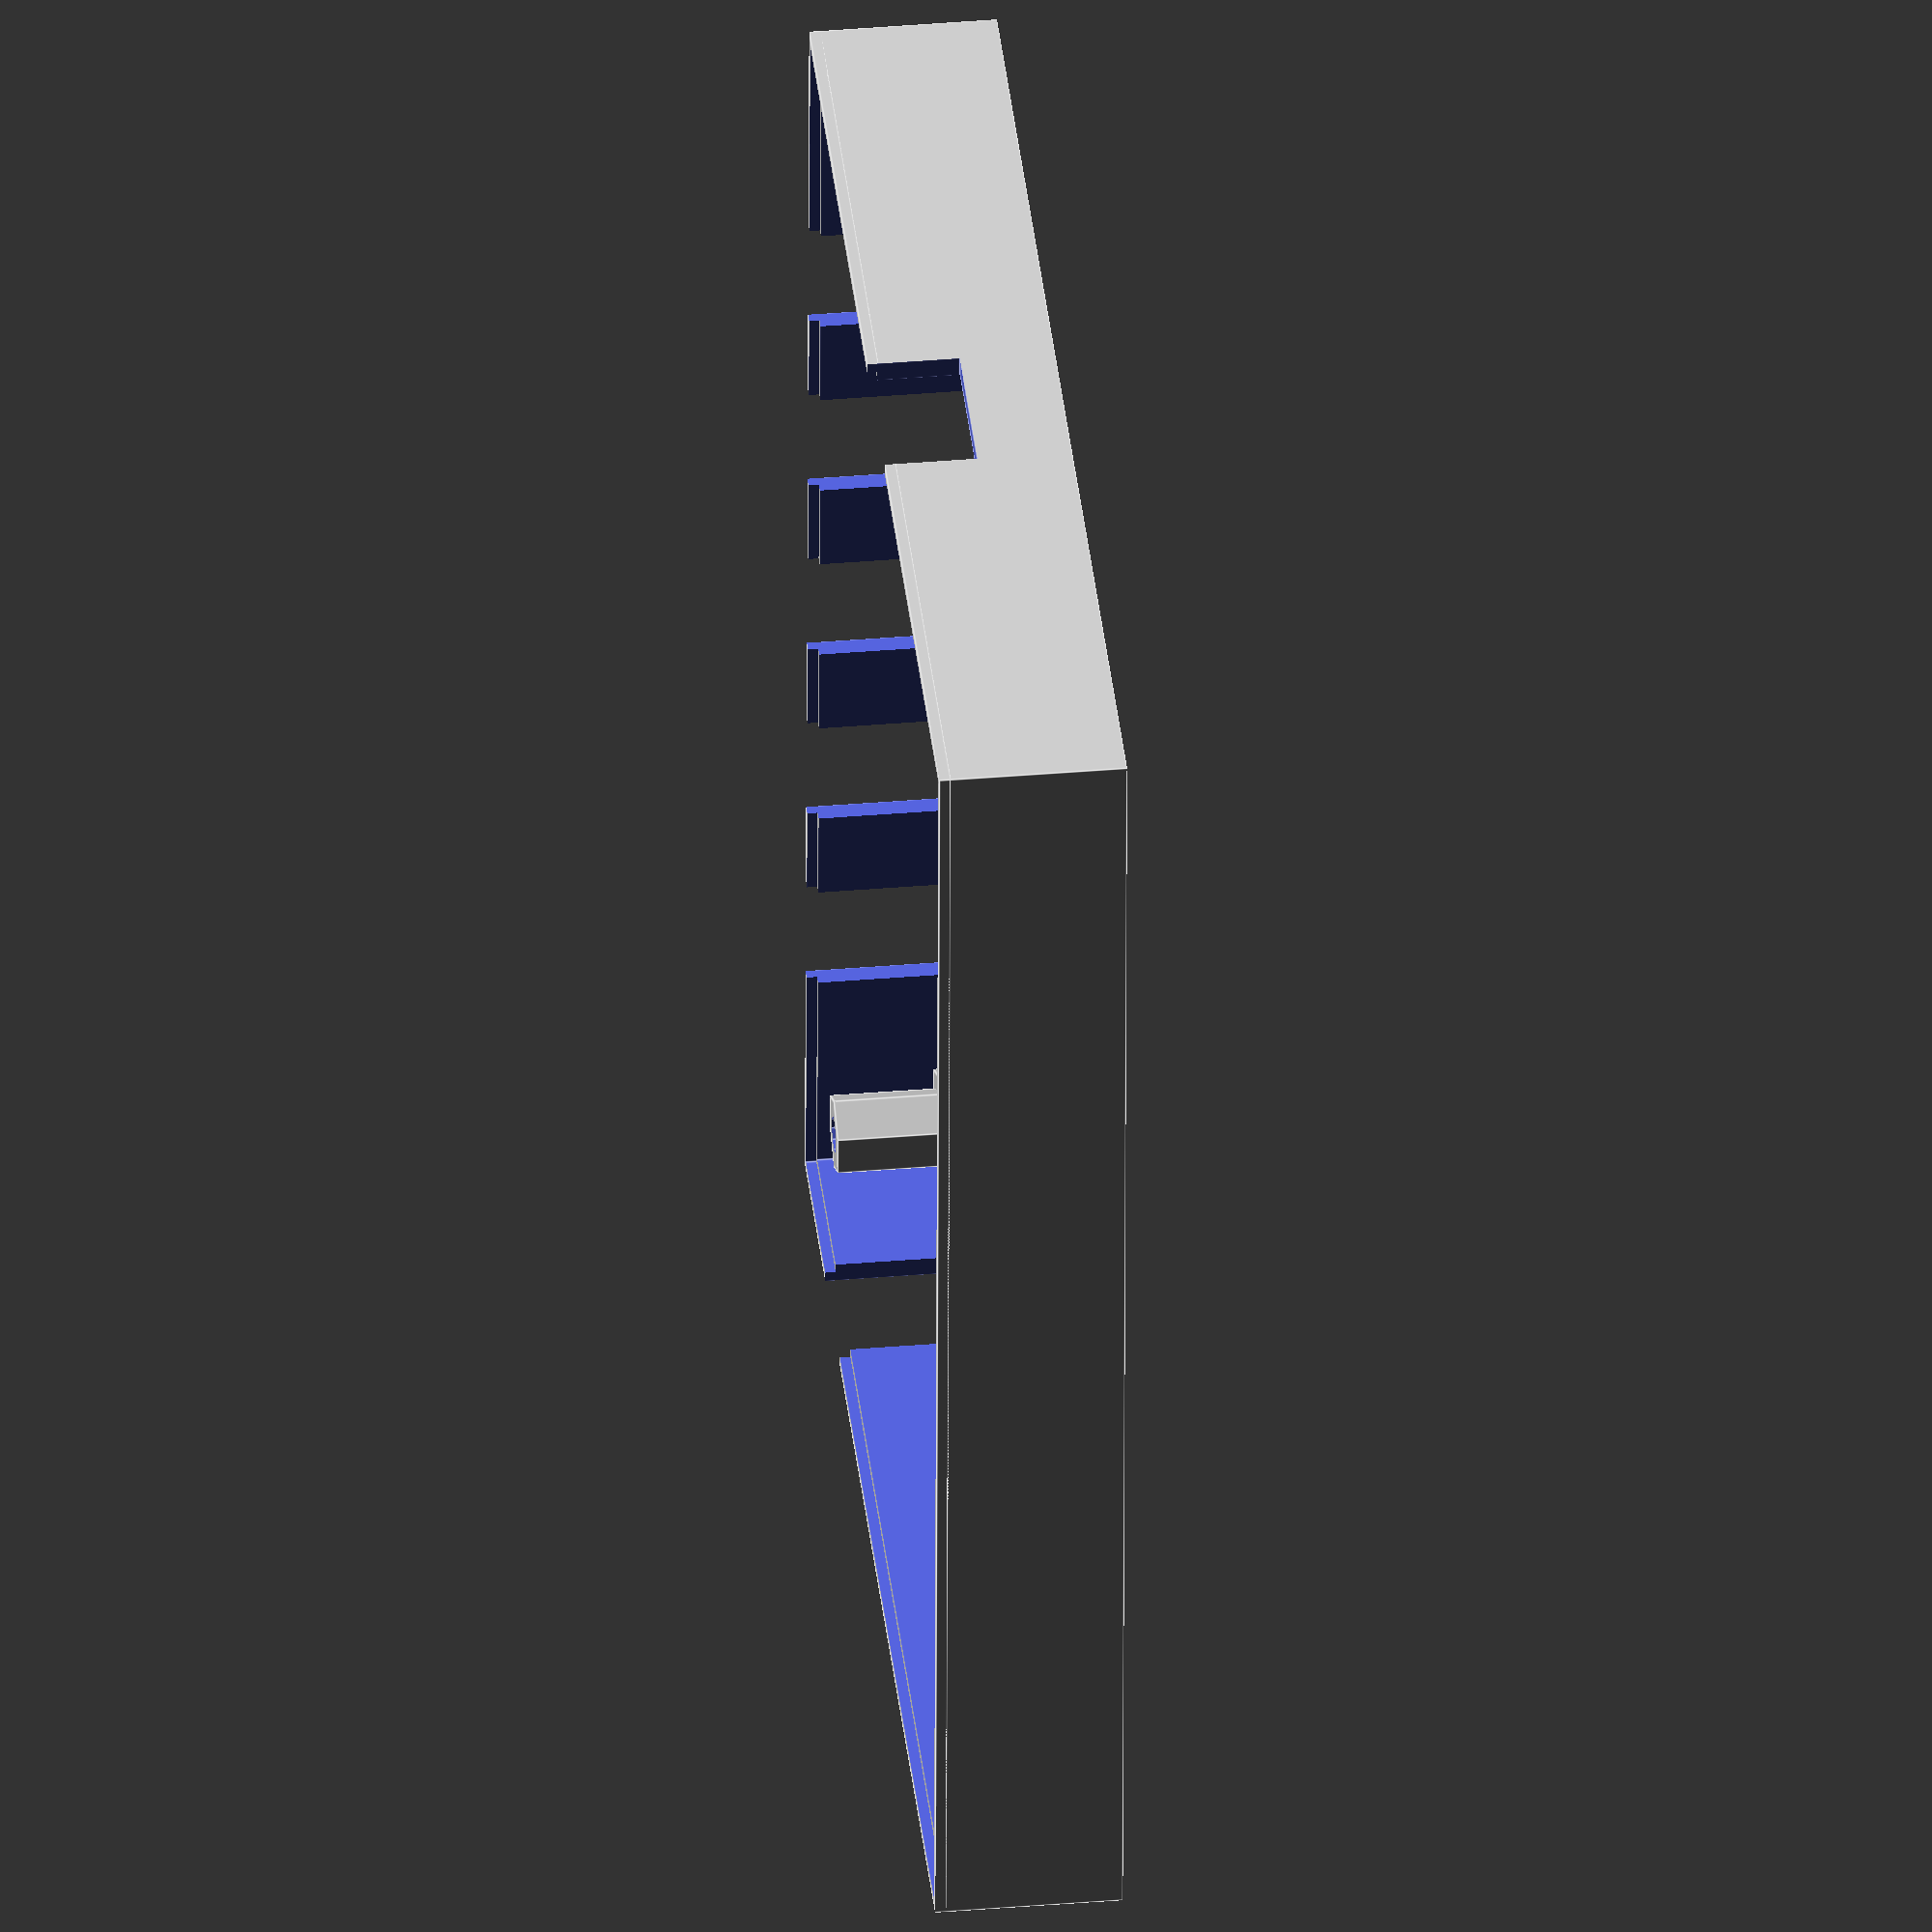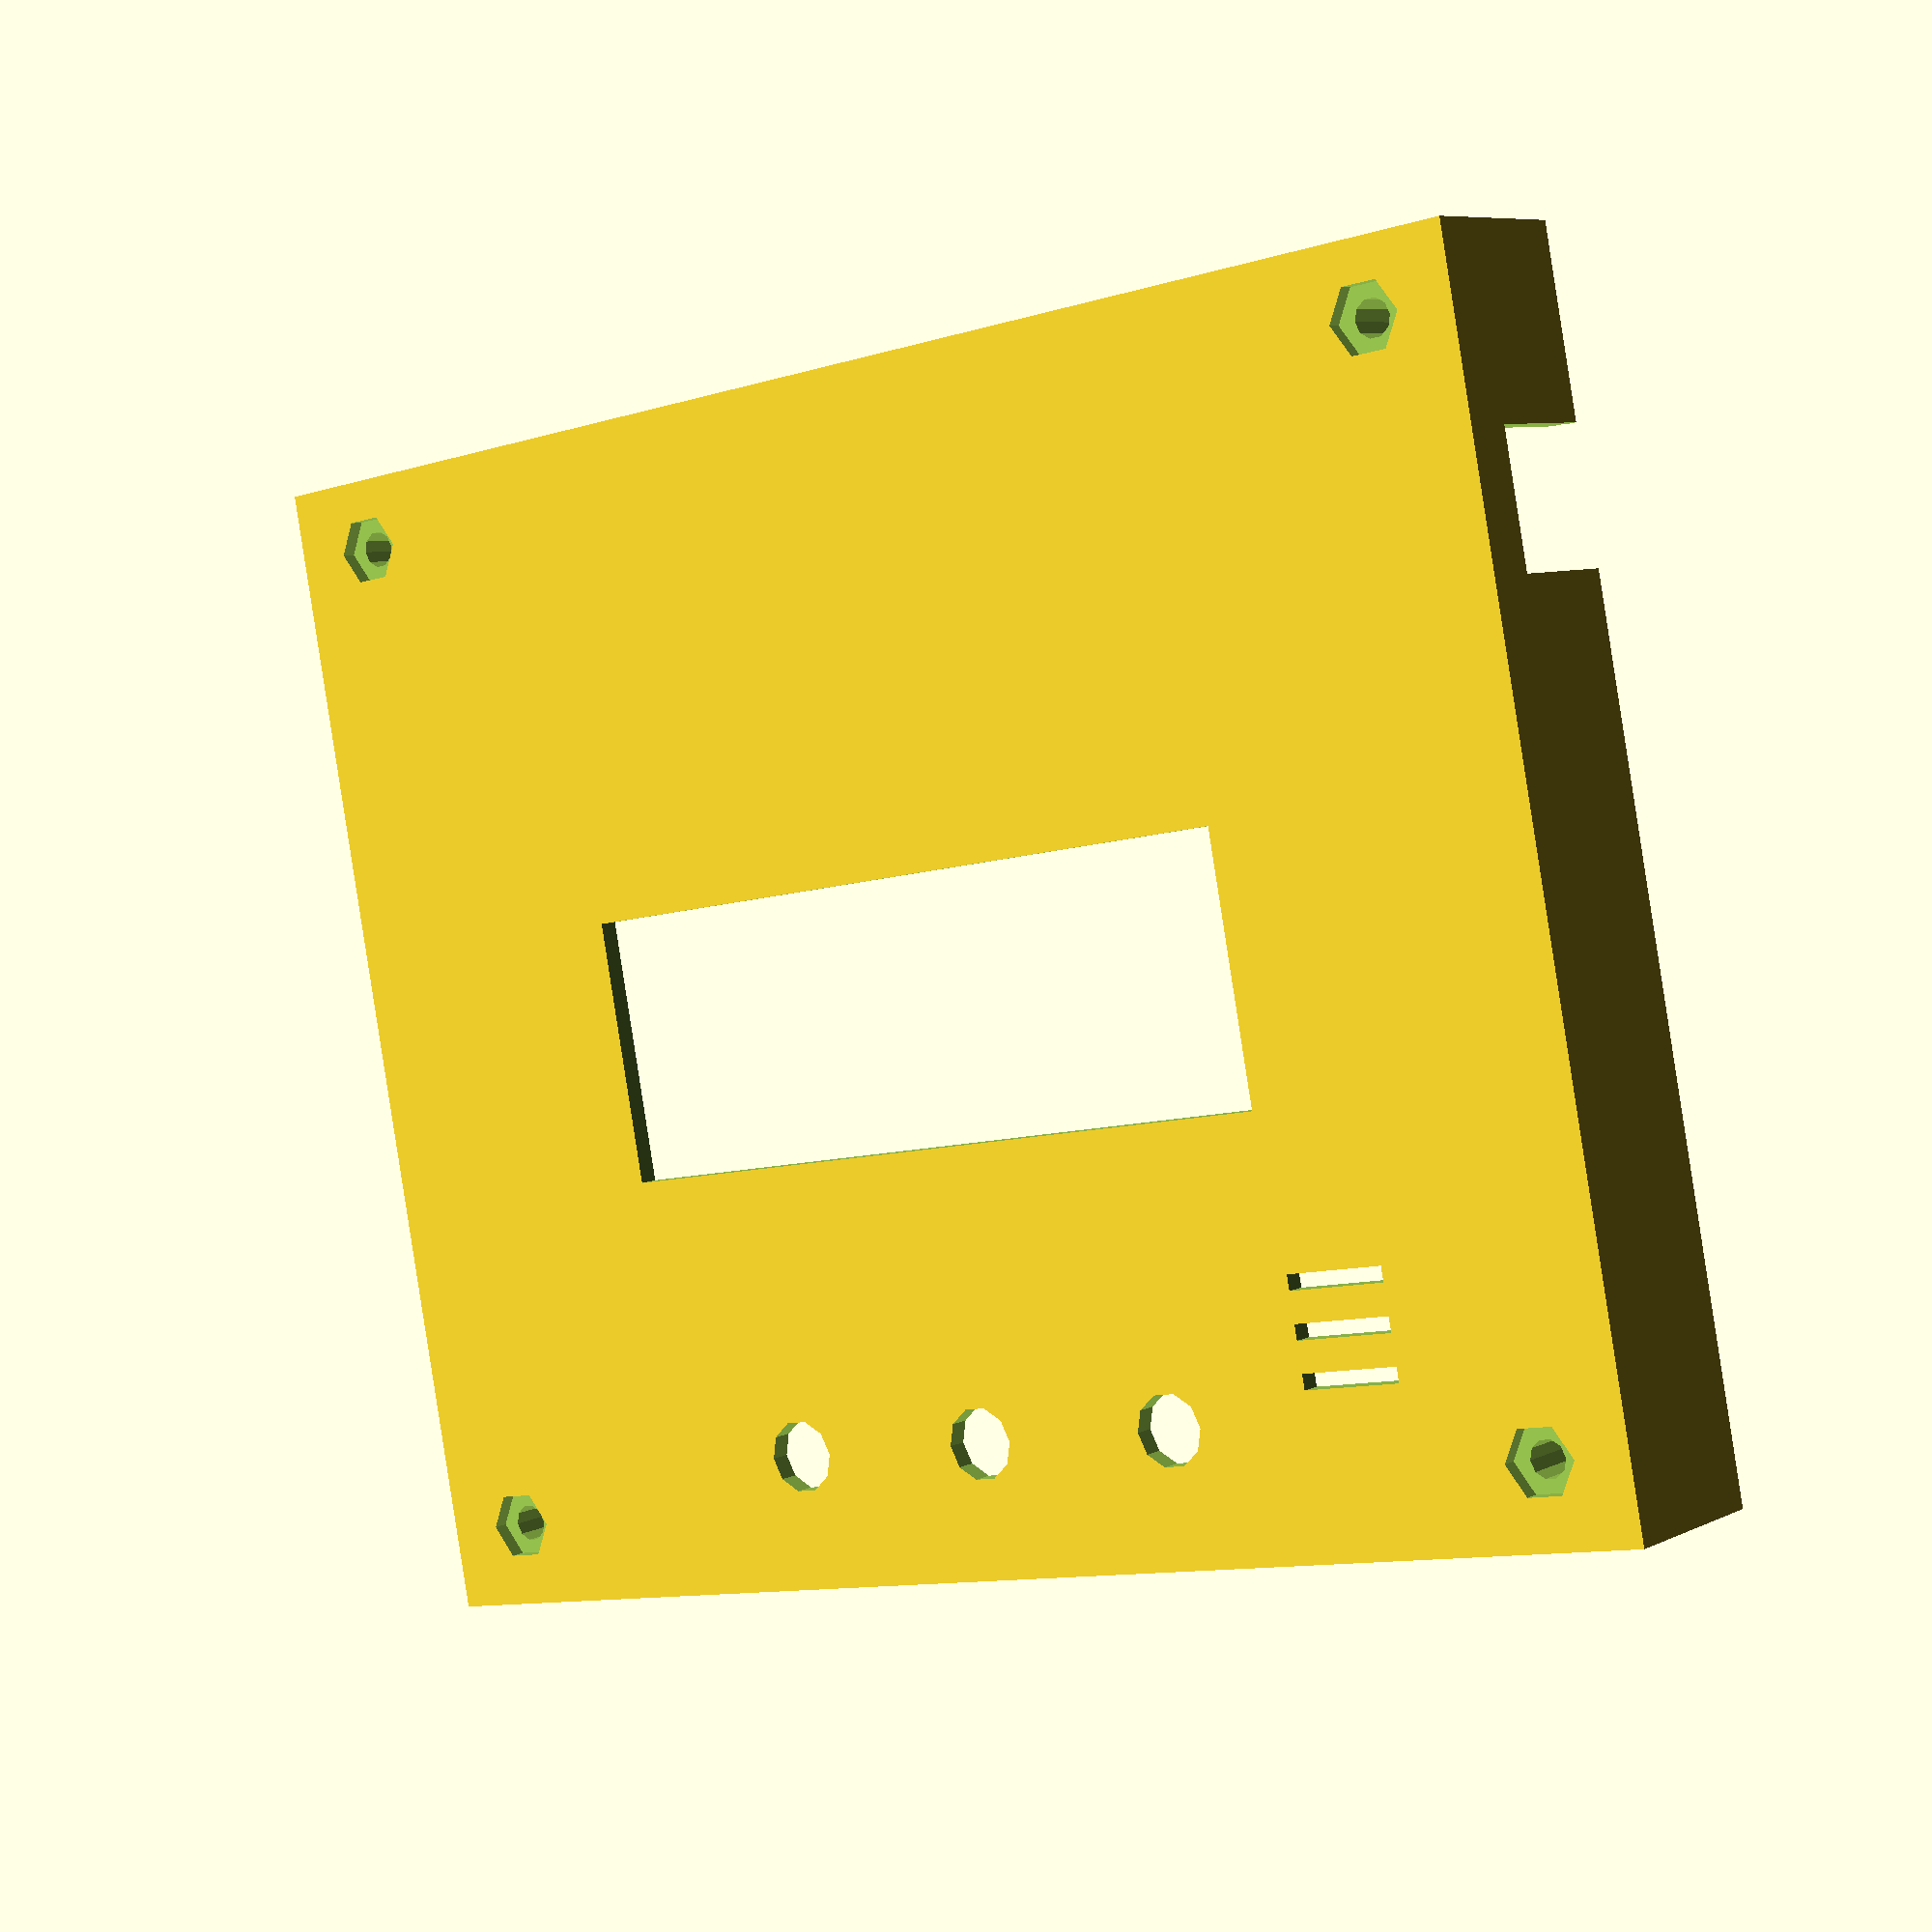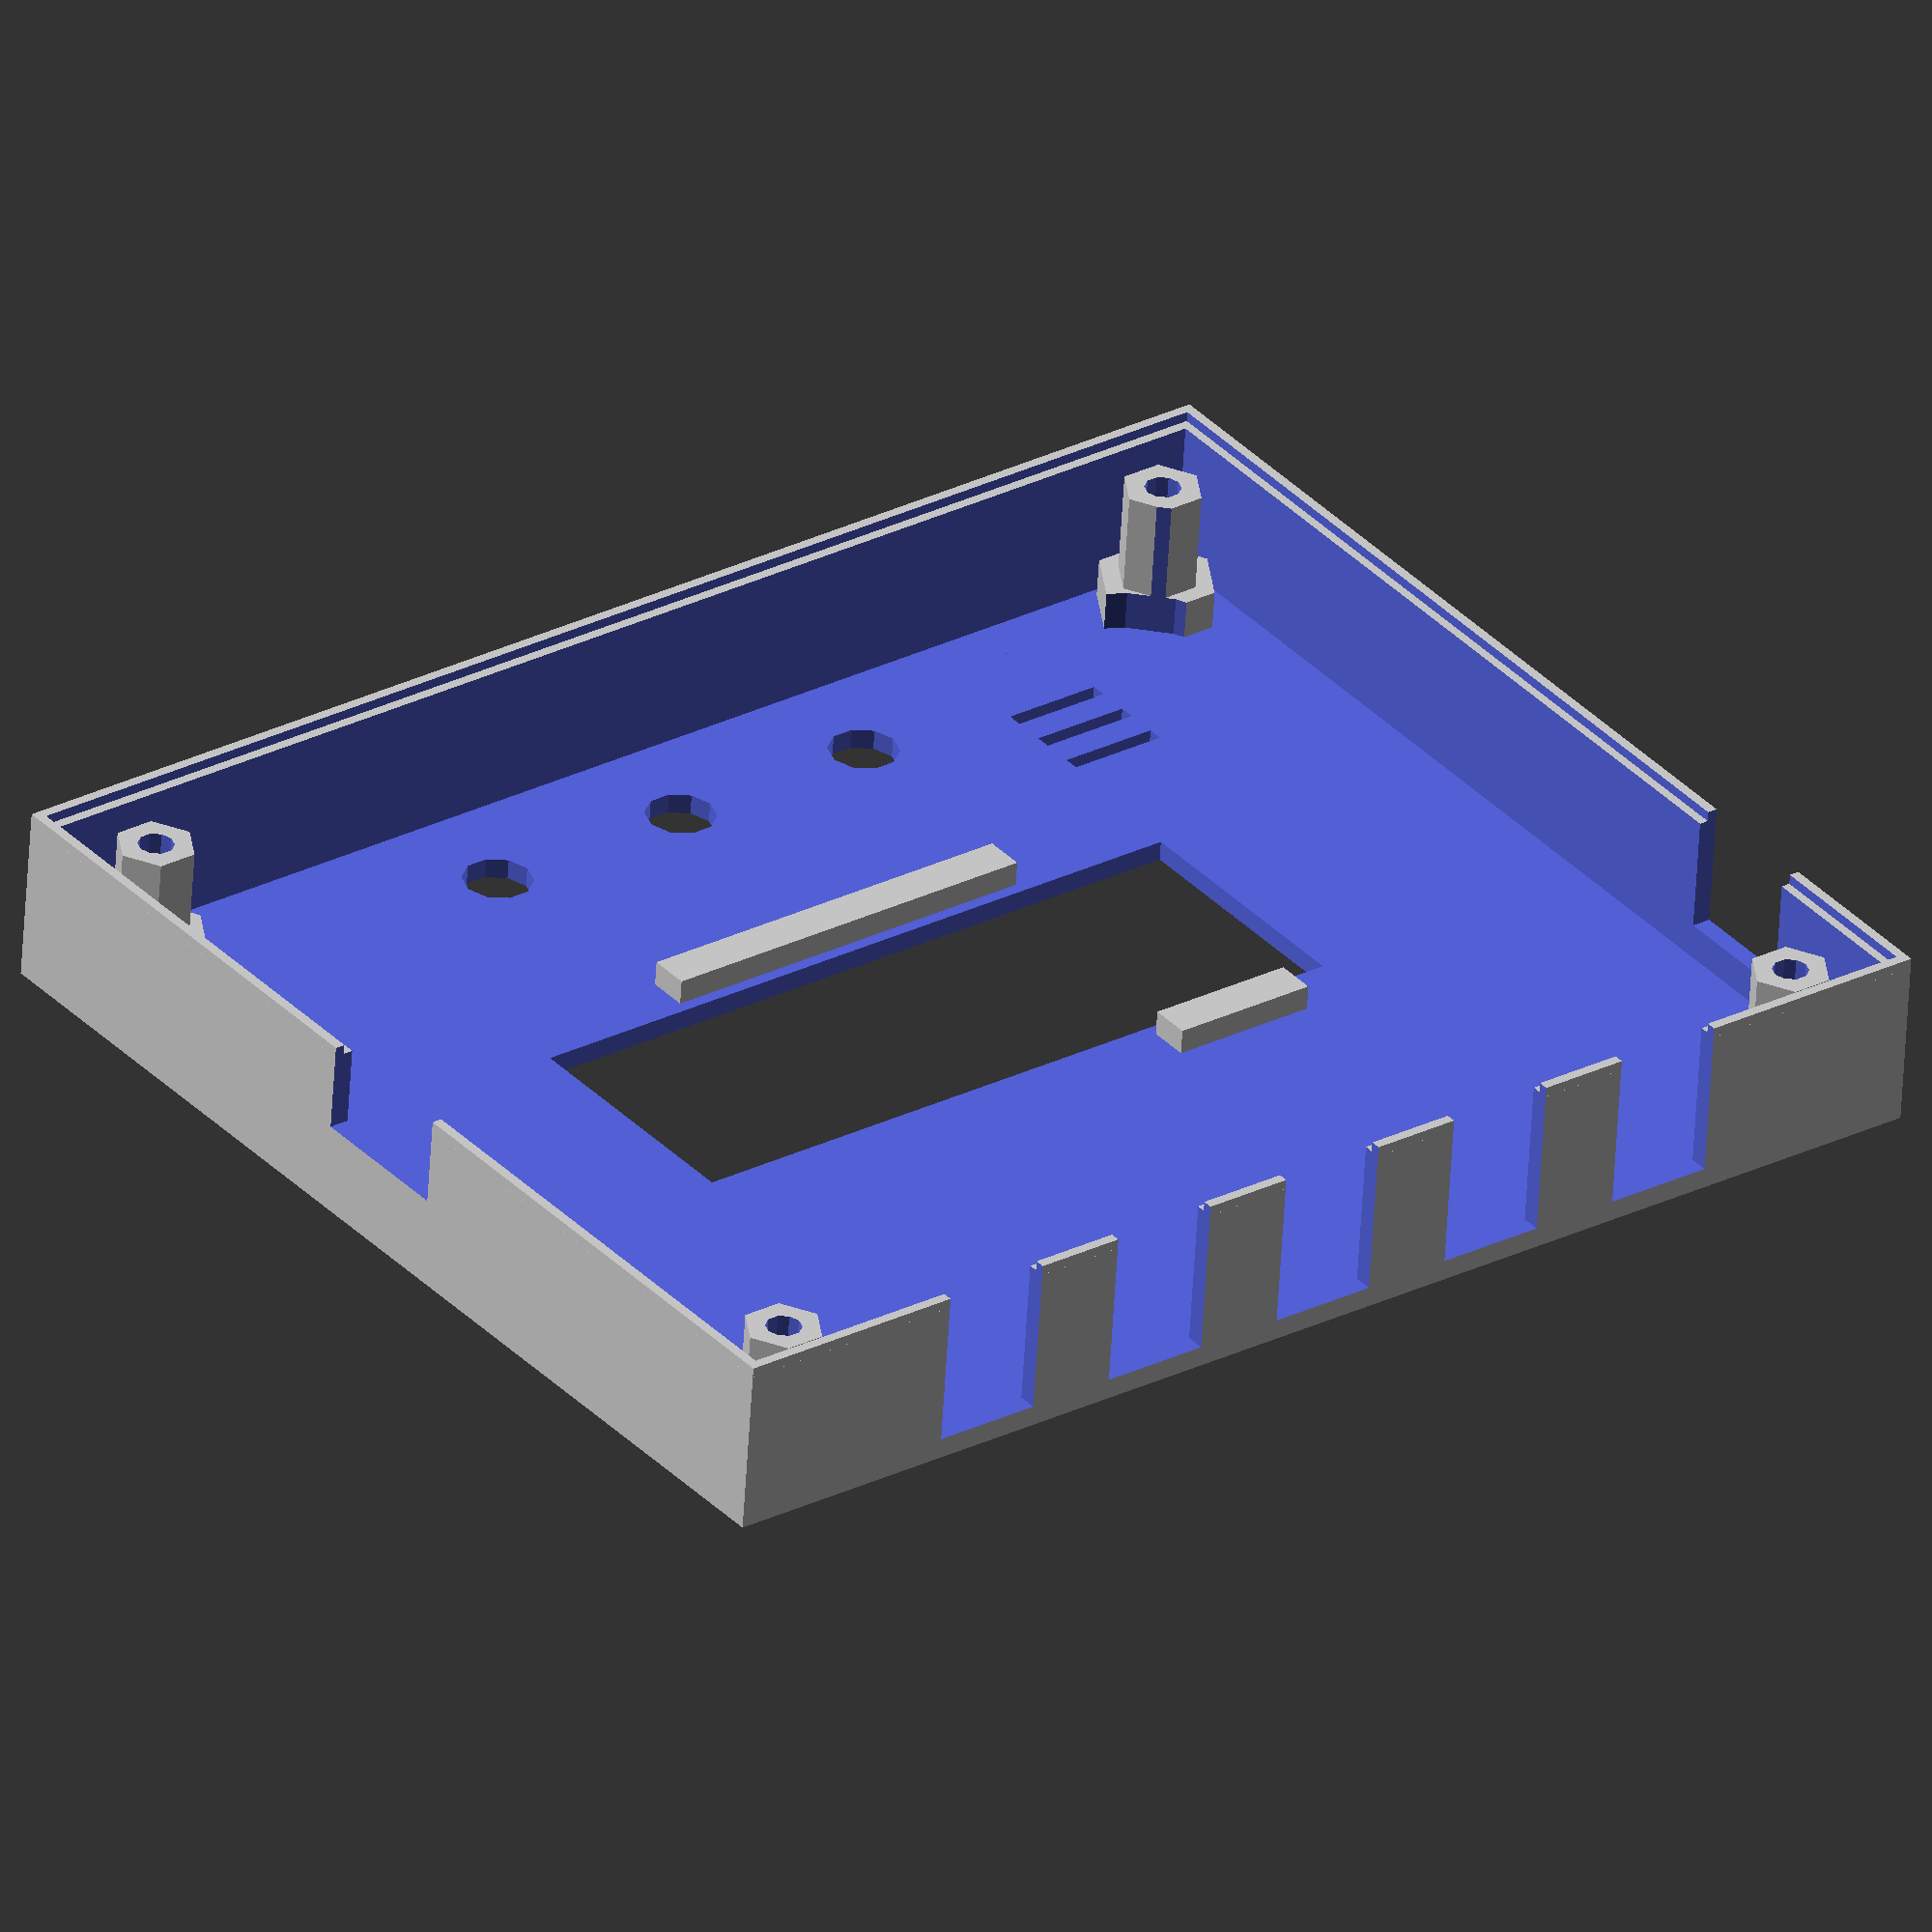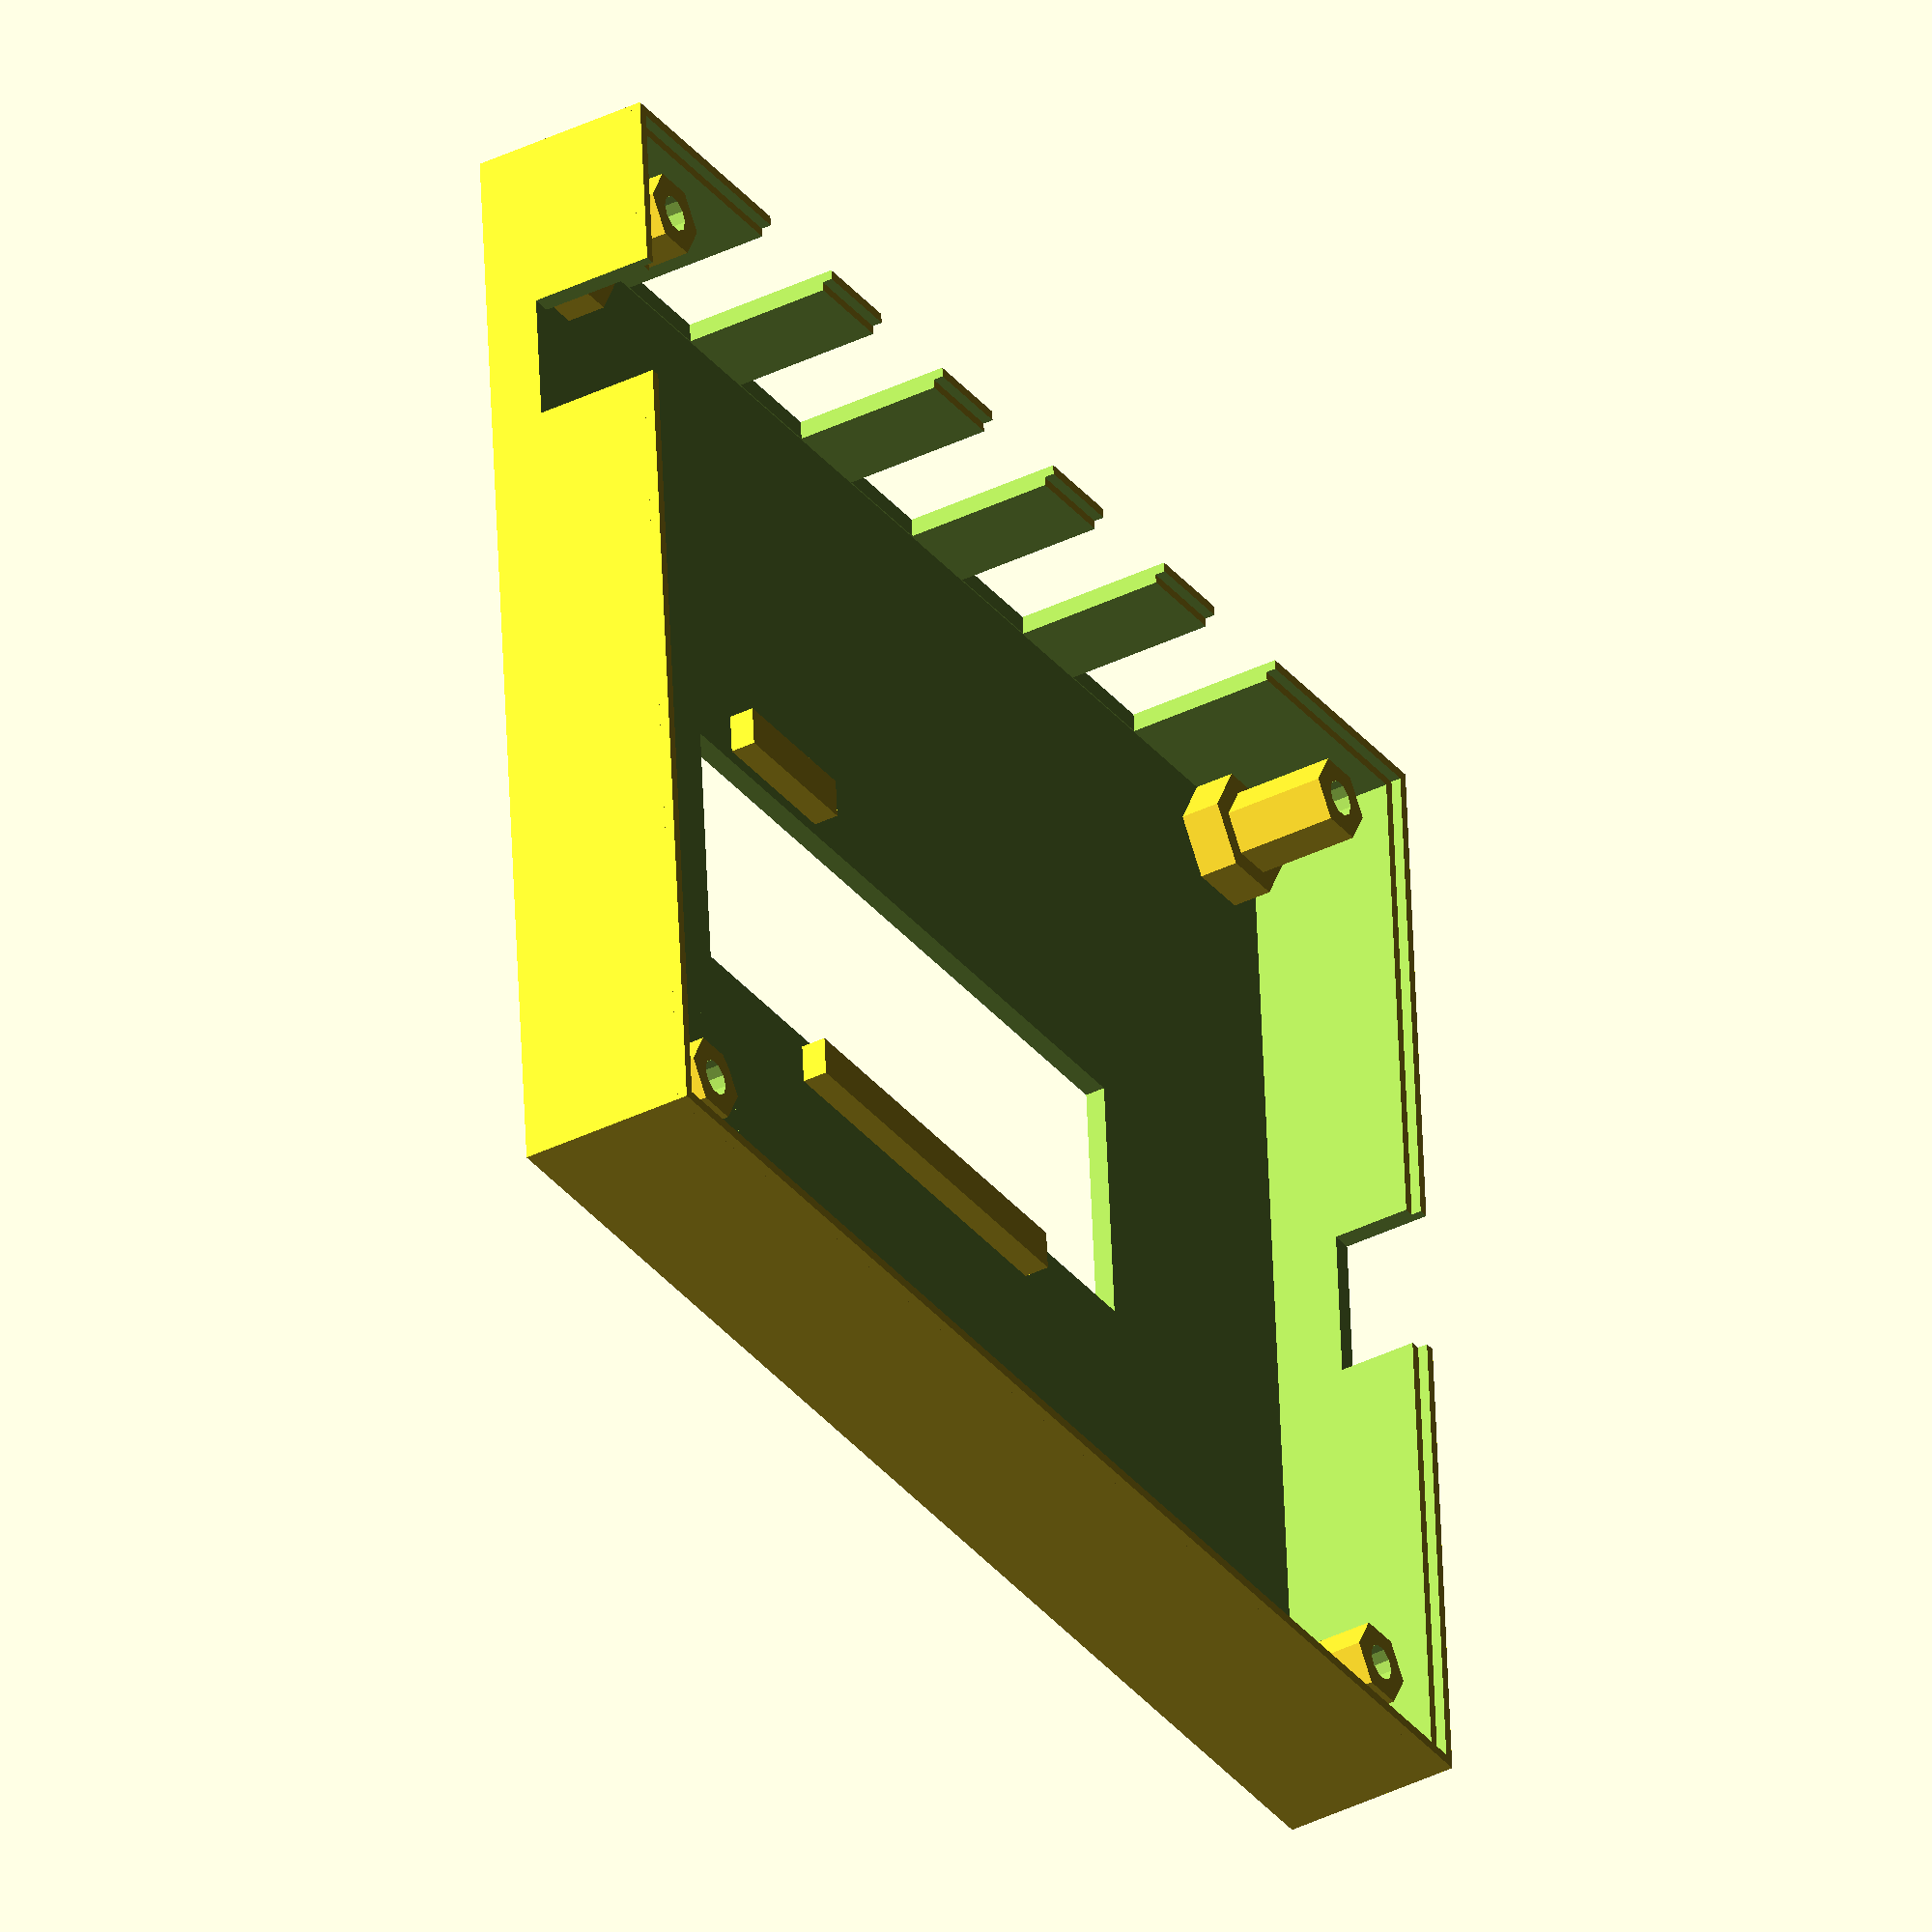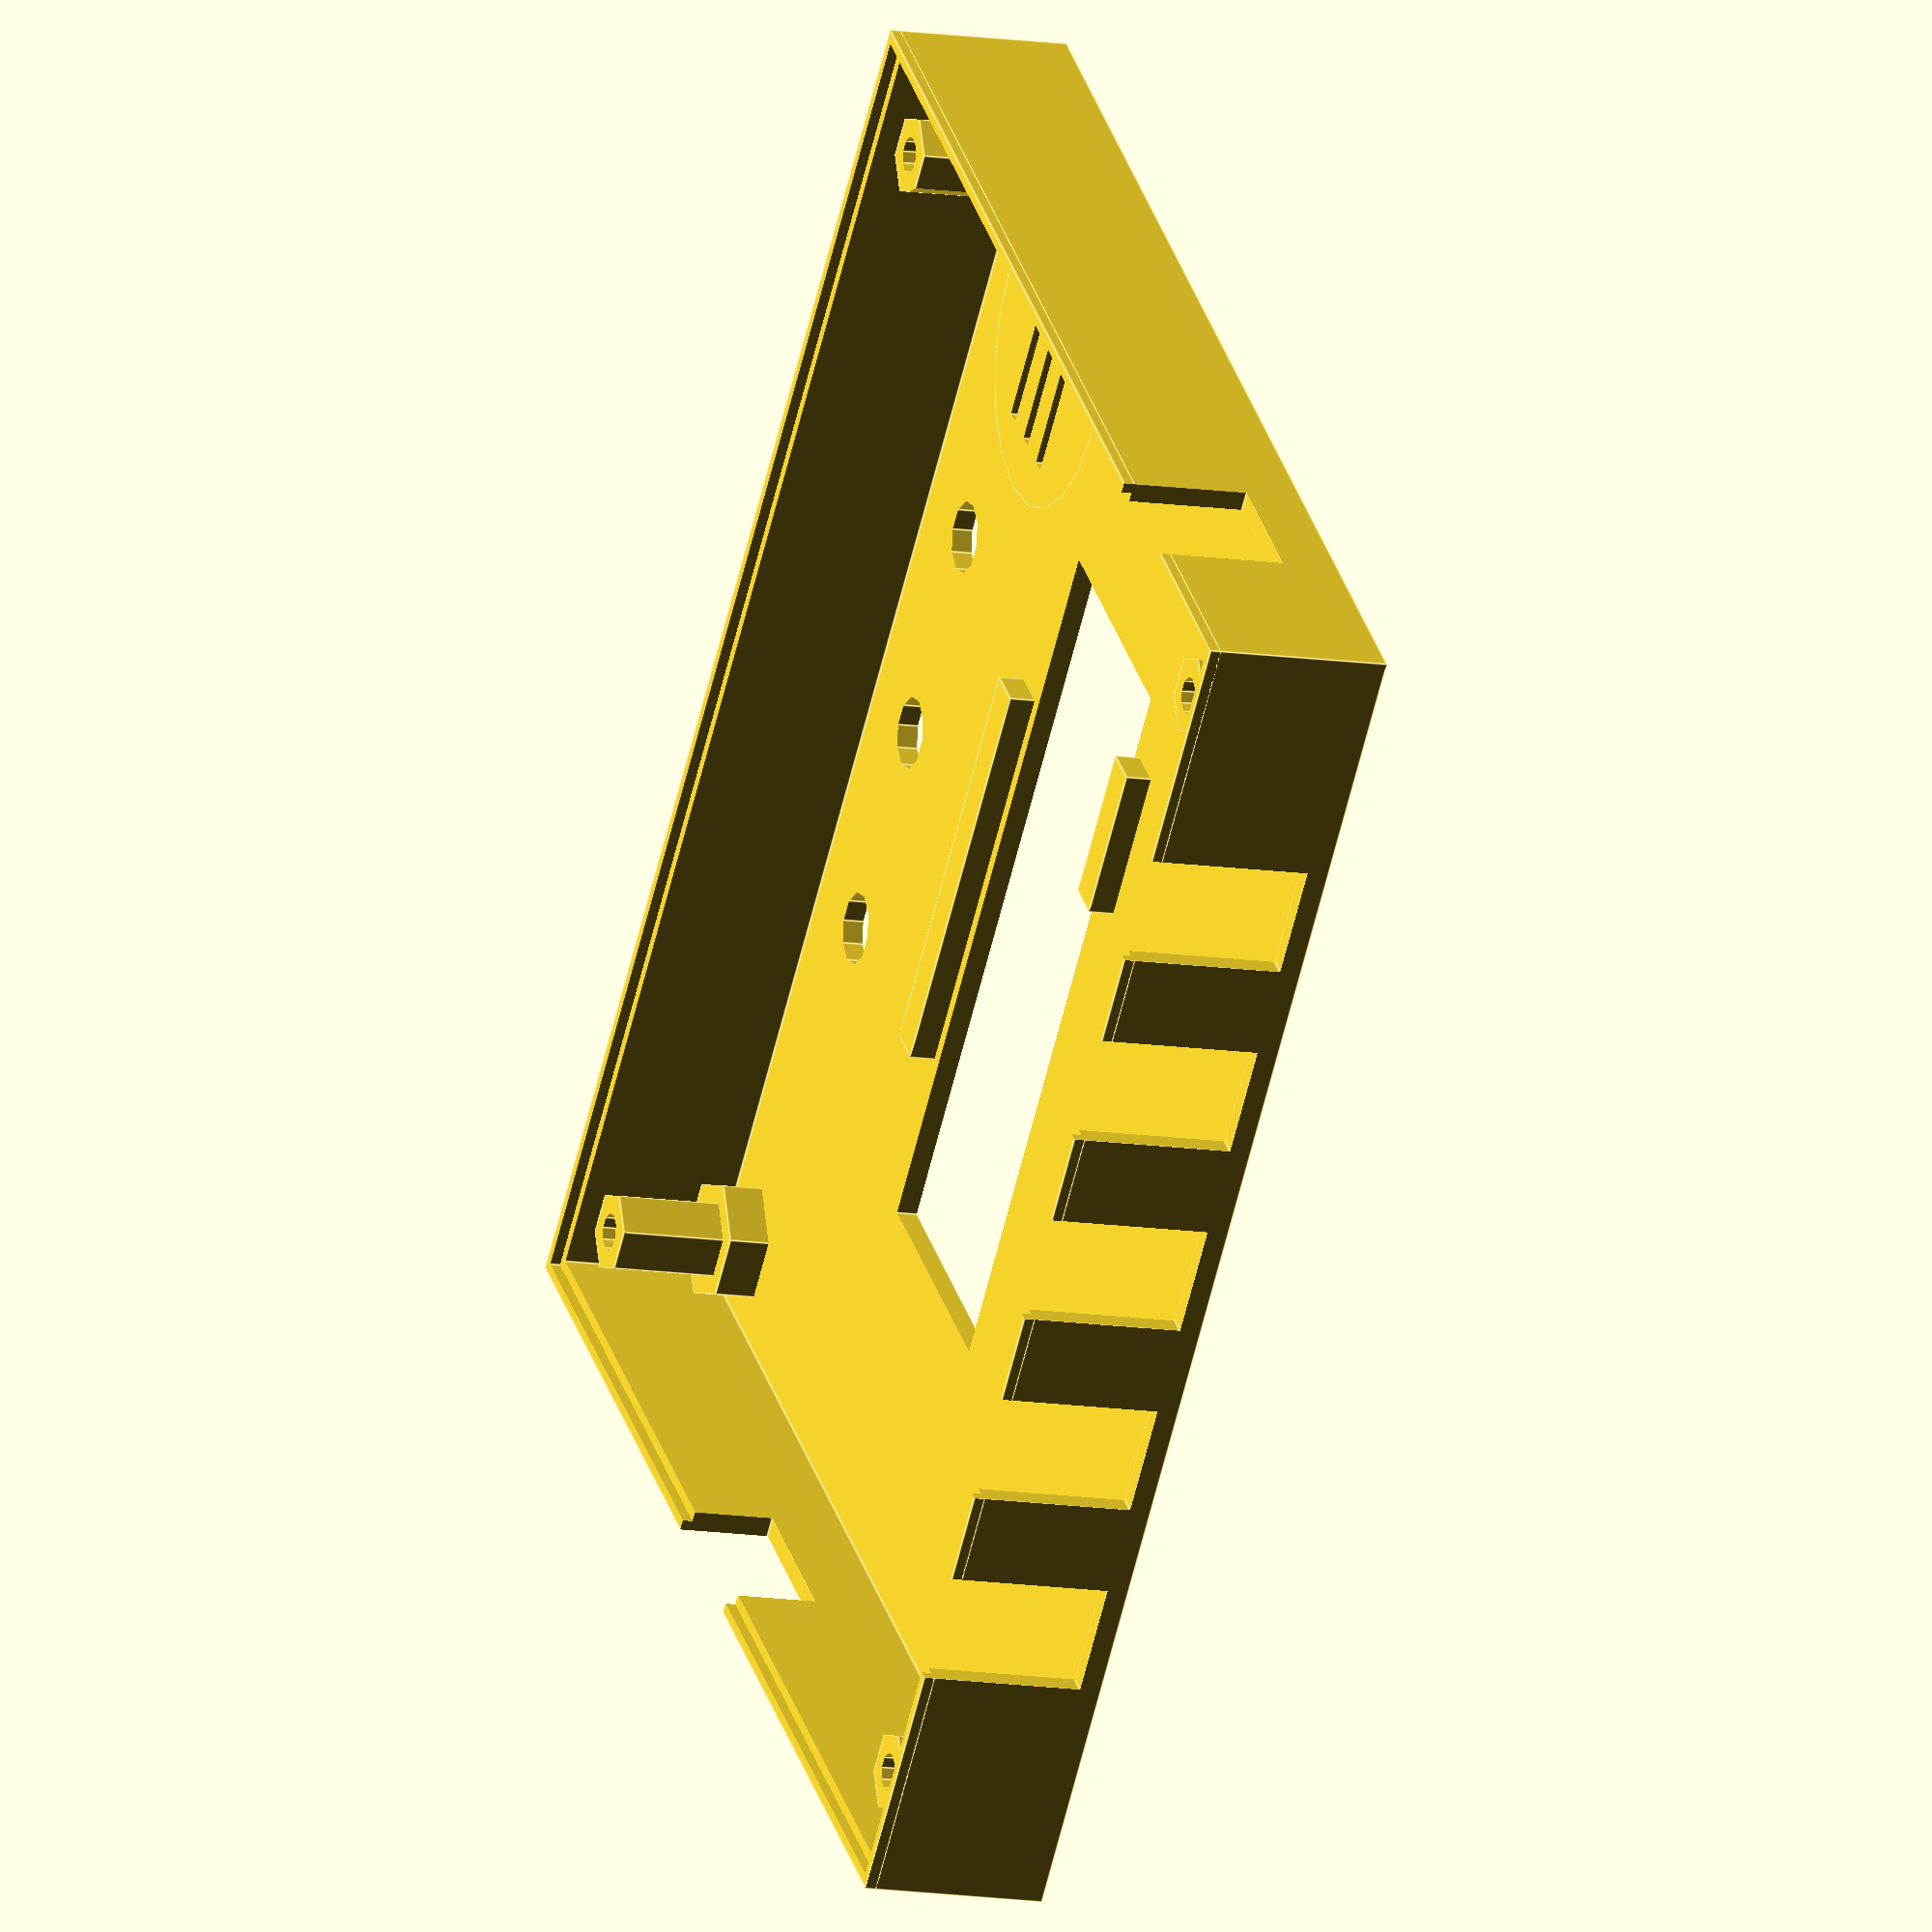
<openscad>
tol = 0.5;
screen_tol = 0.8;
pcb_x = 130;
pcb_y = 110;
pcb_z = 4;
bolt_d = 3.6;
shift_bolt = 5;
board_w = 1;
board_h = 1;


// box thickness
th = 2;

shift_x = 4;
shift_y = th + 1;

box_x = pcb_x + shift_x + 4;
box_y = pcb_y + shift_y + th;

pcb_width = 2;
pcb_up = 9;

box_z = th + pcb_up + pcb_width - 1;

socket_h = 15;
socket_w = 10;
socket_n = 5;
socket_int = 20;
start_socket_x = 20 + shift_x;
eps = 1e-1;

usb_type_b_w = 12;
usb_type_b_h = 11;
start_type_b_y = shift_y + 81.5;
//start_type_b_z = th + pcb_z + tol;

usb_type_a_w = 14.4;
usb_type_a_h = 7.8;
start_type_a_y = shift_y + 46;
//start_type_a_z = th + pcb_z + tol;

// programmator
micro_x = 10;
micro_y = 21.1;
micro_start_x = shift_x + 4.75;
micro_start_y = shift_y + pcb_y - 23.3 - micro_y;

contrast_start_x = shift_x + 38.4;
contrast_start_y = shift_y + 25.7;
volume_start_x = shift_x + pcb_x - 39.2;
volume_start_y = contrast_start_y;
pot_d = 7;
under_pcb = 13;
fn = 10;
gaika_h = 4;
gaika_w = 5.5;
stoiki_r = 4;
wide_stoiki_r = stoiki_r + 2;



translate([0,0,-50]) {

difference() {
  union() {
    difference() {
      union() {
        cube([box_x,box_y, box_z-board_h], false);
        translate([th - board_w, th - board_w, 0]) {
          cube([box_x - 2*(th - board_w), box_y - 2*(th -board_w), box_z], false);
        }
      }
      translate([th, th, th]) {
        cube([box_x-2*th+eps, box_y-2*th+eps, box_z-th+eps], false);
      }
    }
    // under_pcb, stoiki
    for (dy = [shift_y+shift_bolt, shift_y+pcb_y-shift_bolt]) {
      for (dx = [shift_x+shift_bolt, shift_x+pcb_x-shift_bolt]) {
//        translate([dx,dy,pcb_up/2+th-eps]) {
//          cube(size=[under_pcb,under_pcb,pcb_up], center=true);
//        }
        translate([dx,dy,th-eps]) {
          cylinder($fn=6, r=stoiki_r, h=pcb_up);
          cylinder($fn=6, r=wide_stoiki_r, h=gaika_h);
        }
      }
    }
    translate([box_x/2, box_y/2, th-eps]) {
      cylinder($fn=6, r=stoiki_r, h=pcb_up);
    }
  }

  // bolts
  for (dx = [shift_x+shift_bolt, shift_x+pcb_x-shift_bolt]) {
    for (dy = [shift_y+shift_bolt, shift_y+pcb_y-shift_bolt]) {
      translate([dx,dy,-eps]) {
        cylinder($fn=fn, r=bolt_d/2, h=th+pcb_up+2*eps);
        // gaika
        cylinder($fn=6, r=gaika_w / 2 / cos(30) + 0.05, h=gaika_h);
      }
    }
  }

//    // usb_in1 type b
//    translate([box_x-th-eps, start_type_b_y-tol, start_type_b_z]) {
//        cube(size=[th+2*eps, usb_type_b_w+2*tol, box_z]);
//    }

//    // usb_out1 type a
//    translate([-eps, start_type_a_y - tol, start_type_a_z]) {
//        cube(size=[th+2*eps, usb_type_a_w + 2*tol, box_z]);
//    }

    // programmator
    translate([micro_start_x-tol,micro_start_y-tol, -eps]) {
      cube(size=[micro_x+2*tol, micro_y+2*tol, th+2*eps]);
    }

    // contrast
    translate([contrast_start_x, contrast_start_y, -eps]) {
      cylinder($fn=fn, r=pot_d/2, h=th+2*eps);
    }

    // volume
//    translate([volume_start_x, volume_start_y, -eps]) {
//      cylinder($fn=20, r=pot_d/2, h=th+2*eps);
//    }
}
}

top_box_z = 15 + th;
stoiki_h = top_box_z - th;
wide_stoiki_h = 4;
pcb_room = 1;
screen_start_x = shift_x + 29;
screen_start_y = shift_y + 38.9;
screen_length_x = 71.2;
screen_length_y = 24.2;
screen_hold_x = 40;
screen_hold_y = 4;
screen_hold_start_z = 12.5;
screen_hold_y_shift = 2;
screen_hold_up_x = 15;
screen_hold_up_x_shift = 5;

master_button_y = shift_y + 10;
master_button_x = shift_x + 43;
master_button_int = 21.8;
master_button_r = 3;
top_bolt_h = 1.5;
top_bolt_r = 3.5;
speaker_shift = 18;
speaker_r = 15;
speaker_h = 15;
speaker_hole_d = 10;
speaker_hole_int = 3;
speaker_hole_w = 1.5;
speaker_shift = 18;

!difference() {
  union() {
    // board
    translate([0, 0, -board_h]) {
	difference() {
	    cube([box_x, box_y, board_h + eps], false);
	    translate([board_w, board_w, -eps]) {
		cube([box_x - 2*board_w, box_y - 2*board_w, board_h + 3*eps], false);
	    }
	}
    }
    difference() {
      cube([box_x,box_y,top_box_z], false);
      translate([th, th, -eps]) {
        cube([box_x-2*th+eps, box_y-2*th+eps, top_box_z-th+eps], false);
      }
    }
    // stoiki
    for (dx = [shift_x+shift_bolt, shift_x+pcb_x-shift_bolt]) {
      for (dy = [shift_y+shift_bolt, shift_y+pcb_y-shift_bolt]) {
        translate([dx,dy,pcb_room]) {
          cylinder($fn=6, r=stoiki_r, h=top_box_z-th+eps);
        }
        translate([dx,dy,top_box_z-th-wide_stoiki_h+eps]) {
          cylinder($fn=6, r=wide_stoiki_r, h=wide_stoiki_h+th-2*eps);
        }
      }
    }
    // screen_hold
    translate([screen_start_x + (screen_length_x - screen_hold_x)/2, screen_start_y - screen_hold_y_shift - screen_hold_y, screen_hold_start_z]) {
	cube([screen_hold_x, screen_hold_y, top_box_z - screen_hold_start_z - th + eps]);
    }
    translate([screen_start_x + screen_length_x - screen_hold_up_x - screen_hold_up_x_shift, screen_start_y + screen_length_y + screen_hold_y_shift, screen_hold_start_z]) {
	cube([screen_hold_up_x, screen_hold_y, top_box_z - screen_hold_start_z - th + eps]);
    }
  }
  // - speaker na stoikah
  translate([shift_x + pcb_x - 18, shift_y + 18, 0]) {
    cylinder(r=speaker_r, h = 15, $fn=20);
  }
  // speaker_hole
  for (dy = [shift_y + speaker_shift - speaker_hole_int - speaker_hole_w*3/2, 
             shift_y + speaker_shift - speaker_hole_w/2, 
             shift_y + speaker_shift + speaker_hole_int + speaker_hole_w/2]) { 
    translate([shift_x + pcb_x - speaker_shift - speaker_hole_d, dy, top_box_z-th-eps]) {
      cube(size=[speaker_hole_d, speaker_hole_w, th + 2*eps]);
    }
  }

  // bolts
  for (dx = [shift_x+shift_bolt, shift_x+pcb_x-shift_bolt]) {
    for (dy = [shift_y+shift_bolt, shift_y+pcb_y-shift_bolt]) {
      translate([dx,dy,-eps]) {
        cylinder($fn=fn, r=bolt_d/2, h=top_box_z+2*eps);
      }
      translate([dx, dy, top_box_z - top_bolt_h]) {
        //cylinder($fn=6, r=gaika_w / 2 / cos(30) + 0.05, h=wide_stoiki_h+eps);
        cylinder($fn=6, r=top_bolt_r, h=top_bolt_h + eps);
      }
    }
  }

  // screen
  translate([screen_start_x - screen_tol, screen_start_y - screen_tol, top_box_z - th - eps]) {
      cube([screen_length_x + 2*screen_tol, screen_length_y + 2*screen_tol, th + 2*eps]);
  }
  // sockets
  for (i = [0:1:socket_n-1]) {
      translate([start_socket_x+i*socket_int - tol, box_y-th-eps, -eps - board_h]) {
        cube(size=[socket_w + 2*tol, th+2*eps, socket_h + board_h]);
      }
  }
  // type_b
  translate([box_x - th - eps, start_type_b_y - tol, -tol - board_h]) {
      cube([th + 2*eps, usb_type_b_w + 2*tol, usb_type_b_h + 2*tol + board_h]);
  }
  // type_a
  translate([-eps, start_type_a_y - tol, -eps - board_h]) {
      cube([th + 2*eps, usb_type_a_w + 2*tol, usb_type_a_h + 2*eps + board_h]);
  }
  // master buttons
  for (i = [0:1:2]) {
    translate([master_button_x + master_button_int*i, master_button_y, top_box_z - th - eps]) {
      cylinder($fn=fn, r=master_button_r + tol, h=th+2*eps);
    }
  }
}


//// bolts
//for (dx = [shift_x+shift_bolt, shift_x+pcb_x-shift_bolt]) {
//  for (dy = [shift_y+shift_bolt, shift_y+pcb_y-shift_bolt]) {
//    difference() {
//      translate([dx,dy,pcb_up/2+th]) {
//        cube(size=[a,a,pcb_up], center=true);
//      }
//      translate([dx,dy,-eps]) {
//        cylinder($fn=20, r=bolt_d/2, h=th+pcb_up+2*eps);
//      }
//    }
//  }
//}


//leg_r = t;
//shift = t/2+leg_r;
//for (dx = [shift, a-shift])
//    for (dy = [shift, b-shift]) {
//        translate([dx, dy, 0]) {
//            cylinder(h=c, r=leg_r, $fn=40);
//        }
//    }


</openscad>
<views>
elev=323.0 azim=88.4 roll=263.8 proj=o view=edges
elev=172.7 azim=169.0 roll=143.5 proj=p view=solid
elev=57.5 azim=216.8 roll=176.7 proj=o view=wireframe
elev=218.1 azim=184.2 roll=58.0 proj=o view=solid
elev=11.6 azim=228.1 roll=249.1 proj=o view=edges
</views>
